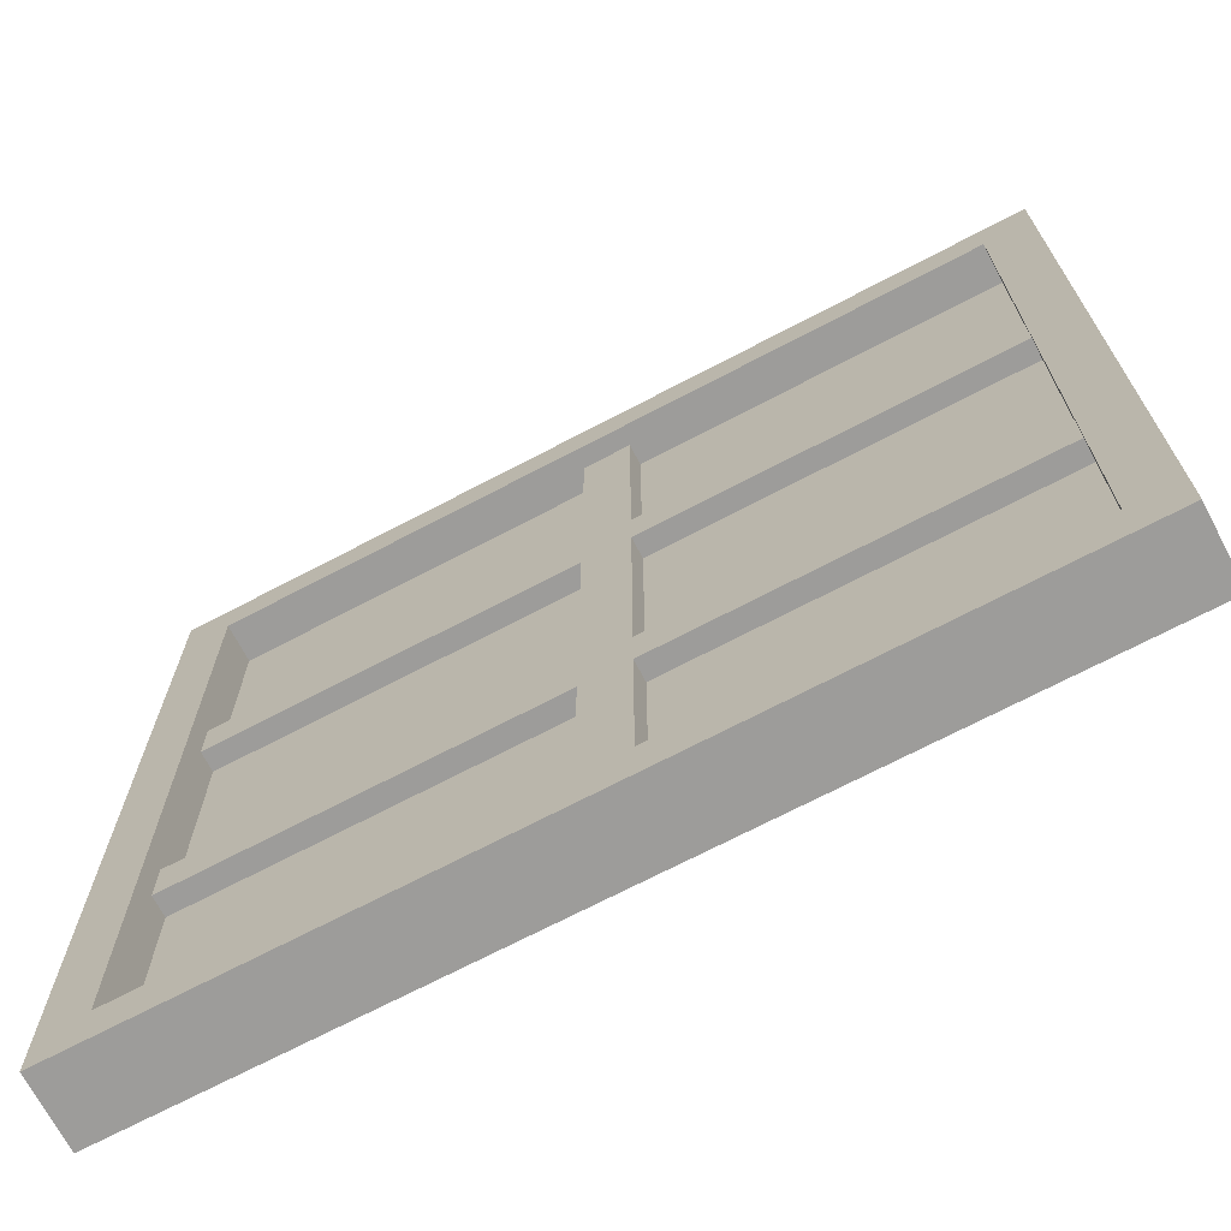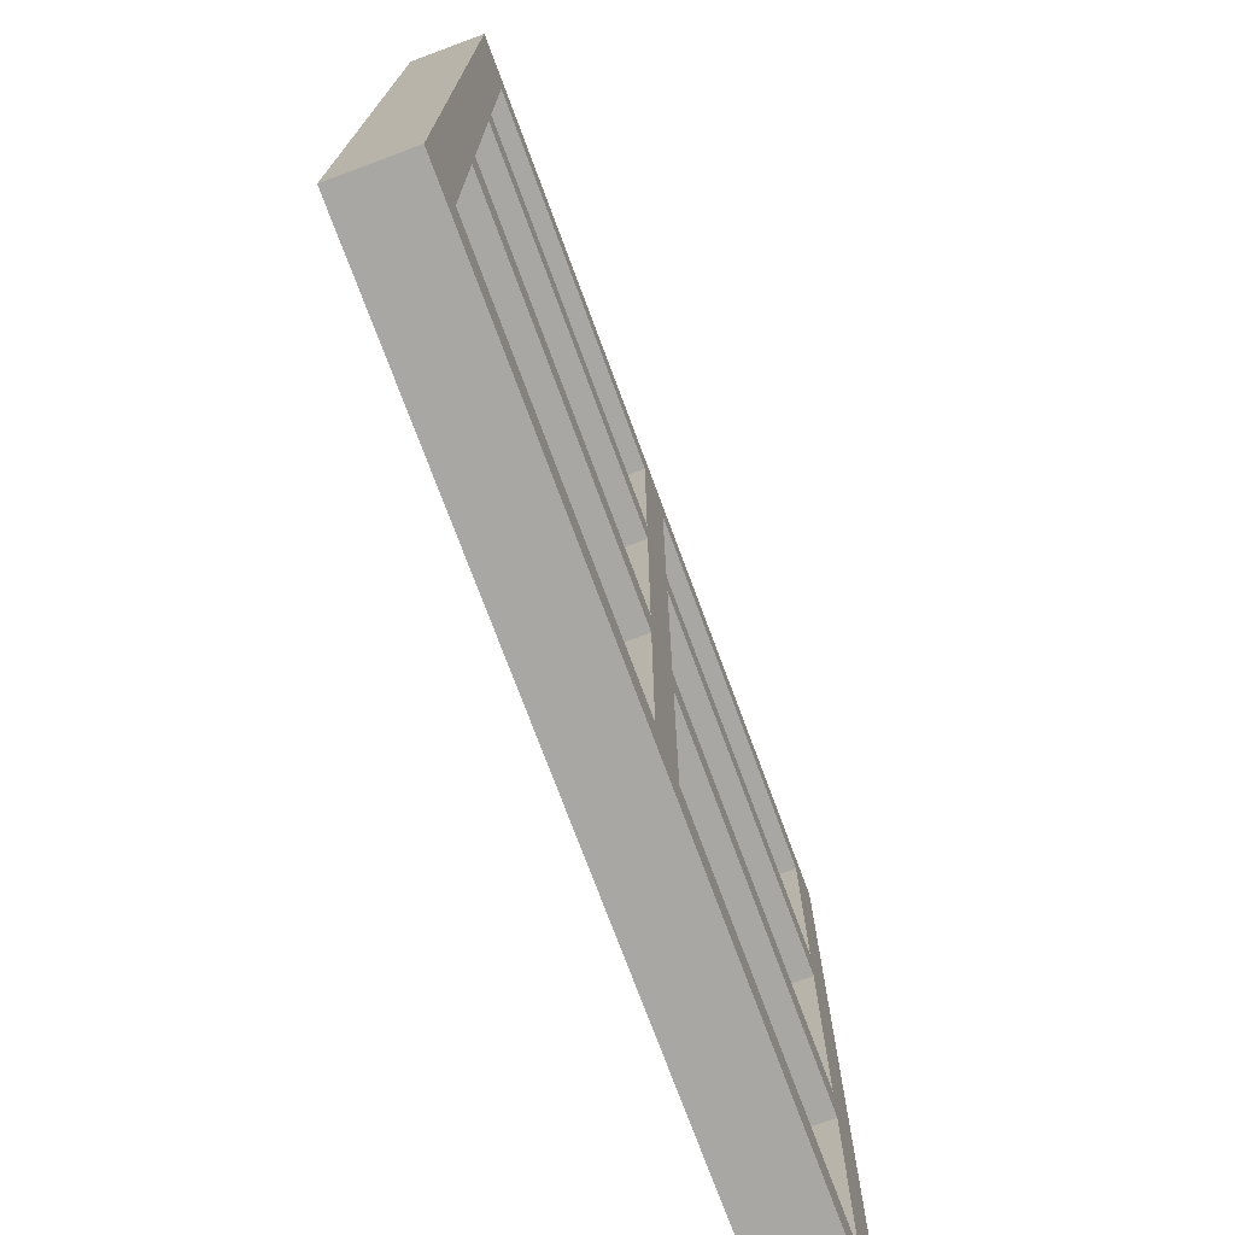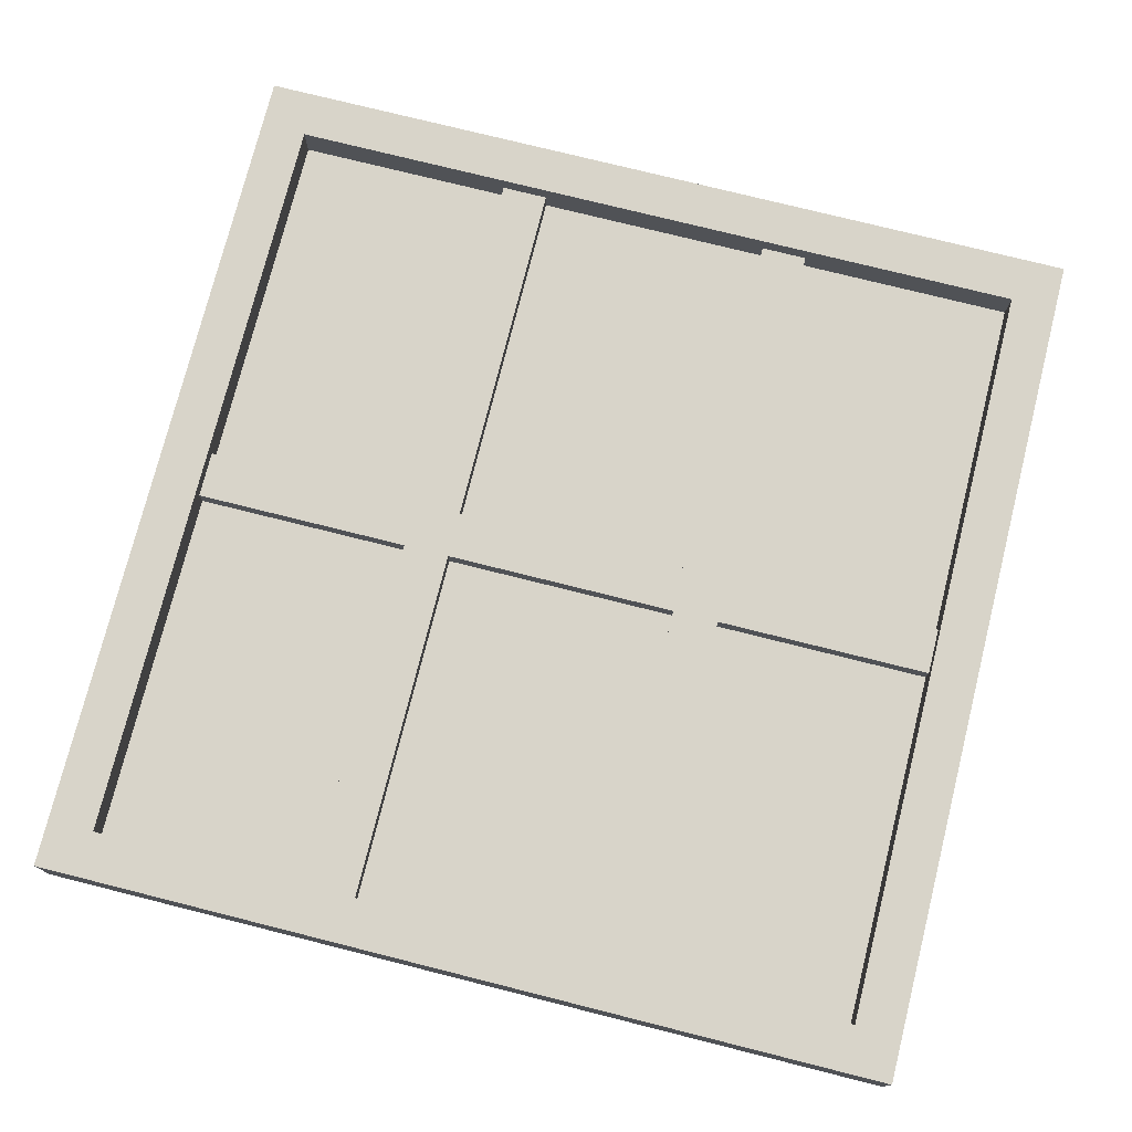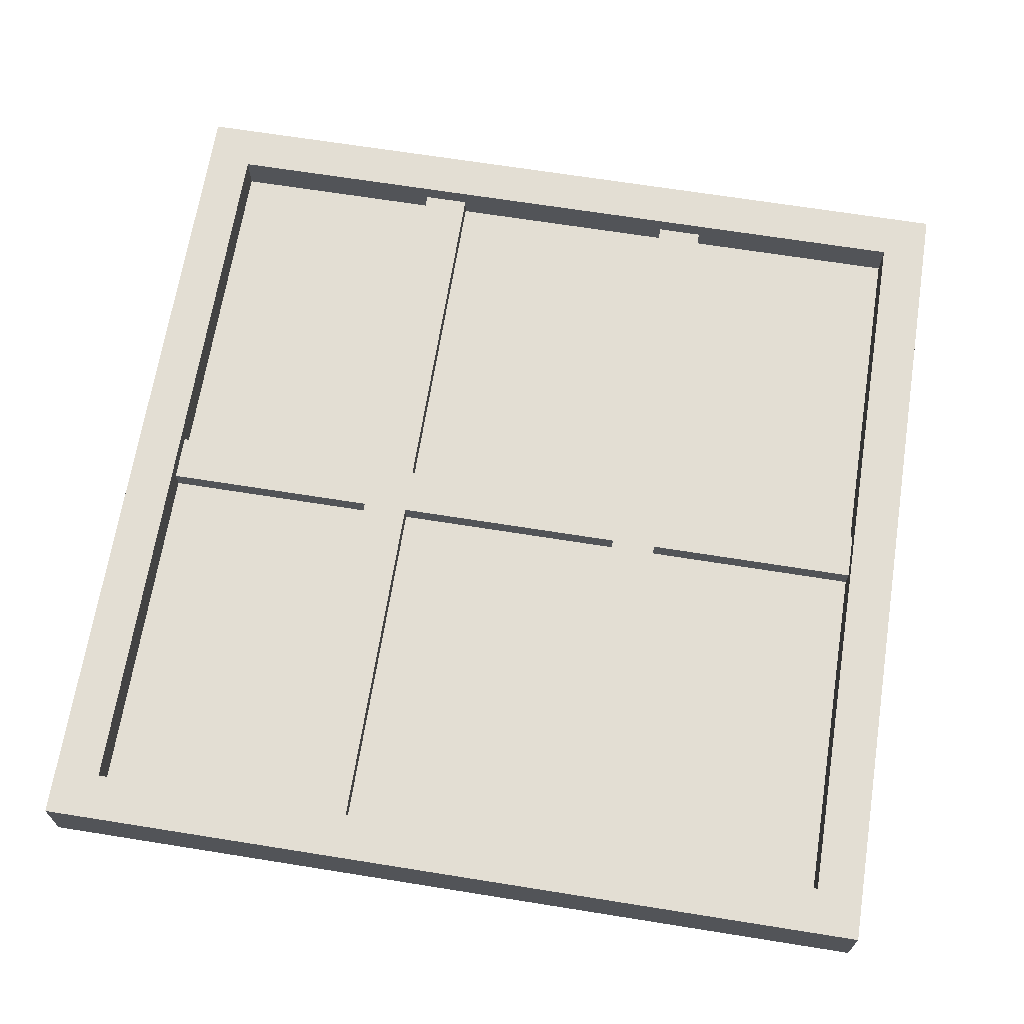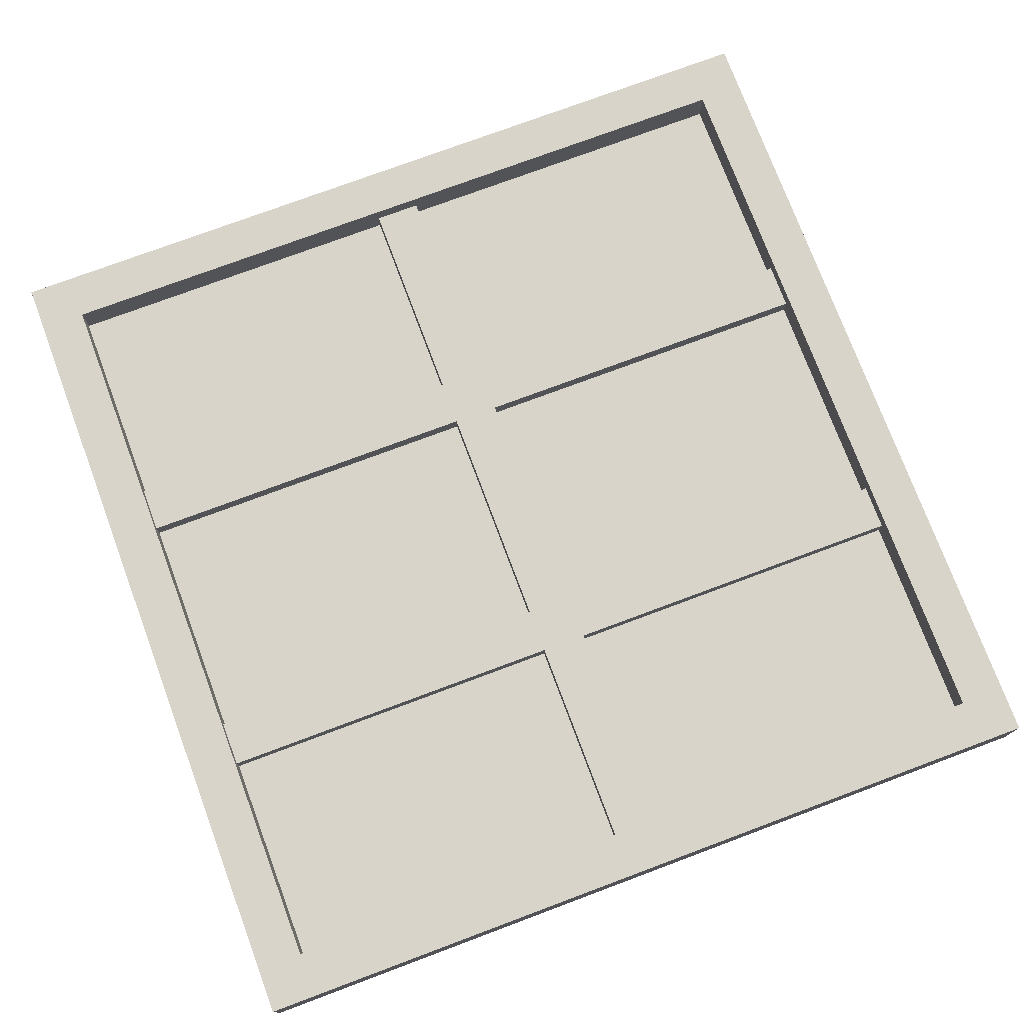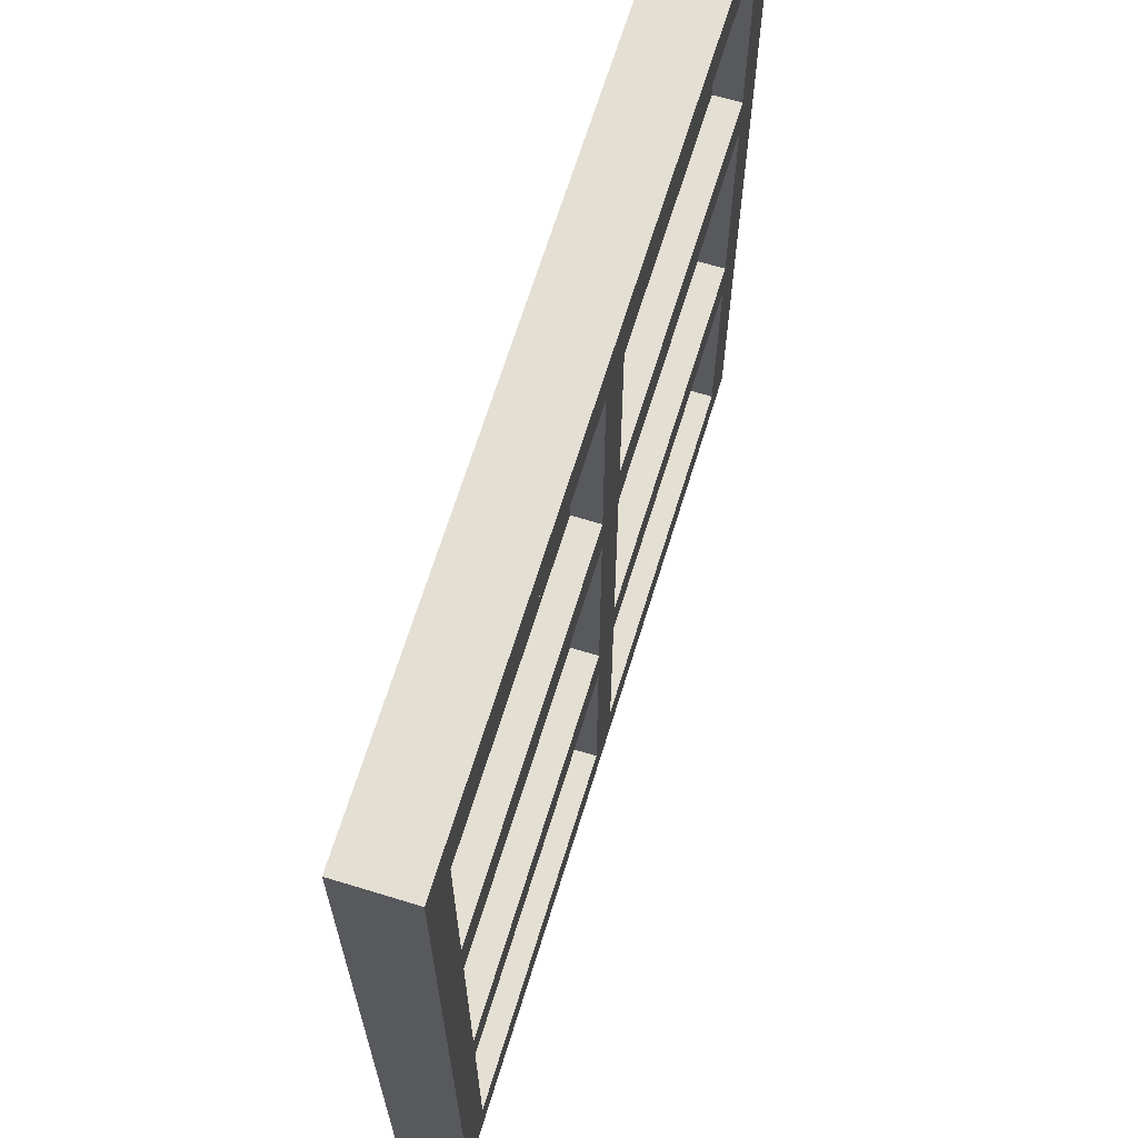
<metadata>
{"format":"obj","ext":"obj","renderer":"f3d","projection":"perspective","resolution":1024,"background":"white","views":[{"elev":-70.3,"azim":27.7,"up":"+Y"},{"elev":-74.7,"azim":110.4,"up":"+Y"},{"elev":75.7,"azim":-75.9,"up":"+Z"},{"elev":67.3,"azim":99.1,"up":"+Z"},{"elev":75.6,"azim":159.5,"up":"+Z"},{"elev":66.8,"azim":107.1,"up":"+Y"}]}
</metadata>
<code>
v  -56.77 71.83 103.4
v  -54.77 69.83 103.4
v  -54.77 69.83 106.4
v  -56.77 71.83 106.4
v  -19.77 71.83 103.4
v  -21.77 69.83 103.4
v  -21.77 69.83 106.4
v  -19.77 71.83 106.4
v  -19.77 34.83 103.4
v  -21.77 36.83 103.4
v  -21.77 36.83 106.4
v  -19.77 34.83 106.4
v  -56.77 34.83 103.4
v  -54.77 36.83 103.4
v  -54.77 36.83 106.4
v  -56.77 34.83 106.4
v  -19.77 60.43 103.4
v  -21.77 60.43 103.4
v  -21.77 60.43 106.4
v  -19.77 60.43 106.4
v  -56.77 60.43 103.4
v  -54.77 60.43 103.4
v  -54.77 60.43 106.4
v  -56.77 60.43 106.4
v  -19.77 46.24 103.4
v  -21.77 46.24 103.4
v  -21.77 46.24 106.4
v  -19.77 46.24 106.4
v  -56.77 46.24 103.4
v  -54.77 46.24 103.4
v  -54.77 46.24 106.4
v  -56.77 46.24 106.4
v  -19.77 58.43 103.4
v  -21.77 58.43 103.4
v  -21.77 58.43 106.4
v  -19.77 58.43 106.4
v  -56.77 58.43 103.4
v  -54.77 58.43 103.4
v  -54.77 58.43 106.4
v  -56.77 58.43 106.4
v  -19.77 48.24 103.4
v  -21.77 48.24 103.4
v  -21.77 48.24 106.4
v  -19.77 48.24 106.4
v  -56.77 48.24 103.4
v  -54.77 48.24 103.4
v  -54.77 48.24 106.4
v  -56.77 48.24 106.4
v  -39.27 71.83 103.4
v  -39.27 69.83 103.4
v  -39.27 69.83 106.4
v  -39.27 71.83 106.4
v  -37.27 34.83 103.4
v  -37.27 36.83 103.4
v  -37.27 36.83 106.4
v  -37.27 34.83 106.4
v  -37.27 71.83 103.4
v  -37.27 69.83 103.4
v  -37.27 69.83 106.4
v  -37.27 71.83 106.4
v  -39.27 34.83 103.4
v  -39.27 36.83 103.4
v  -39.27 36.83 106.4
v  -39.27 34.83 106.4
v  -39.27 69.83 105.6
v  -39.27 71.83 105.6
v  -37.27 36.83 105.6
v  -37.27 34.83 105.6
v  -37.27 69.83 105.6
v  -37.27 71.83 105.6
v  -39.27 36.83 105.6
v  -39.27 34.83 105.6
v  -21.77 60.43 105.6
v  -54.77 46.24 105.6
v  -21.77 48.24 105.6
v  -54.77 58.43 105.6
v  -21.77 58.43 105.6
v  -54.77 48.24 105.6
v  -21.77 46.24 105.6
v  -54.77 60.43 105.6
v  -37.27 60.43 105.6
v  -37.27 60.43 103.4
v  -37.27 58.43 103.4
v  -39.27 58.43 105.6
v  -39.27 46.24 105.6
v  -37.27 46.24 103.4
v  -37.27 48.24 103.4
v  -37.27 48.24 105.6
v  -39.27 60.43 105.6
v  -39.27 60.43 103.4
v  -39.27 58.43 103.4
v  -37.27 58.43 105.6
v  -37.27 46.24 105.6
v  -39.27 46.24 103.4
v  -39.27 48.24 103.4
v  -39.27 48.24 105.6
v  -55.81 36.05 104.8
v  -20.8 36.05 104.8
v  -55.81 70.72 104.8
v  -20.8 70.72 104.8
v  -55.81 36.05 104.6
v  -20.8 36.05 104.6
v  -55.81 70.72 104.6
v  -20.8 70.72 104.6
g Window04
f 49 50 2 1
f 65 51 3 50
f 2 50 3
f 3 51 52 4
f 66 49 1 52
f 4 52 1
f 17 18 6 5
f 73 19 7 18
f 6 18 7
f 7 19 20 8
f 20 17 5 8
f 53 54 10 9
f 67 55 11 54
f 10 54 11
f 11 55 56 12
f 68 53 9 56
f 12 56 9
f 29 30 14 13
f 74 31 15 30
f 14 30 15
f 15 31 32 16
f 32 29 13 16
f 25 9 10 26
f 10 11 27 79
f 26 10 79
f 11 12 28 27
f 12 9 25 28
f 21 1 2 22
f 2 3 23 80
f 22 2 80
f 3 4 24 23
f 4 1 21 24
f 33 41 42 34
f 43 35 77 75
f 42 75 77 34
f 35 43 44 36
f 36 44 41 33
f 45 37 38 46
f 39 47 78 76
f 38 76 78 46
f 47 39 40 48
f 48 40 37 45
f 17 33 34 18
f 19 35 36 20
f 20 36 33 17
f 29 45 46 30
f 31 47 48 32
f 32 48 45 29
f 41 25 26 42
f 43 27 28 44
f 44 28 25 41
f 37 21 22 38
f 39 23 24 40
f 40 24 21 37
f 57 5 6 58
f 6 7 59 69
f 58 6 69
f 7 8 60 59
f 8 5 57 70
f 60 8 70
f 61 13 14 62
f 14 15 63 71
f 62 14 71
f 15 16 64 63
f 16 13 61 72
f 64 16 72
f 49 57 58 50
f 51 59 60 52
f 60 70 66 52
f 53 61 62 54
f 55 63 64 56
f 64 72 68 56
f 59 51 65 69
f 57 49 66 70
f 63 55 67 71
f 61 53 68 72
f 35 19 73 77
f 47 31 74 78
f 27 43 75 79
f 23 39 76 80
f 18 82 81 73
f 34 83 82 18
f 77 92 83 34
f 73 81 92 77
f 30 94 85 74
f 46 95 94 30
f 78 96 95 46
f 74 85 96 78
f 22 80 89 90
f 38 22 90 91
f 76 38 91 84
f 80 76 84 89
f 26 79 93 86
f 42 26 86 87
f 75 42 87 88
f 79 75 88 93
f 83 91 90 82
f 81 89 84 92
f 95 87 86 94
f 85 93 88 96
f 67 54 86 93
f 54 62 94 86
f 62 71 85 94
f 71 67 93 85
f 83 92 88 87
f 92 84 96 88
f 84 91 95 96
f 91 83 87 95
f 65 50 90 89
f 50 58 82 90
f 58 69 81 82
f 69 65 89 81
f 97 98 100 99
f 101 103 104 102
f 97 101 102 98
f 98 102 104 100
f 100 104 103 99
f 99 103 101 97

</code>
